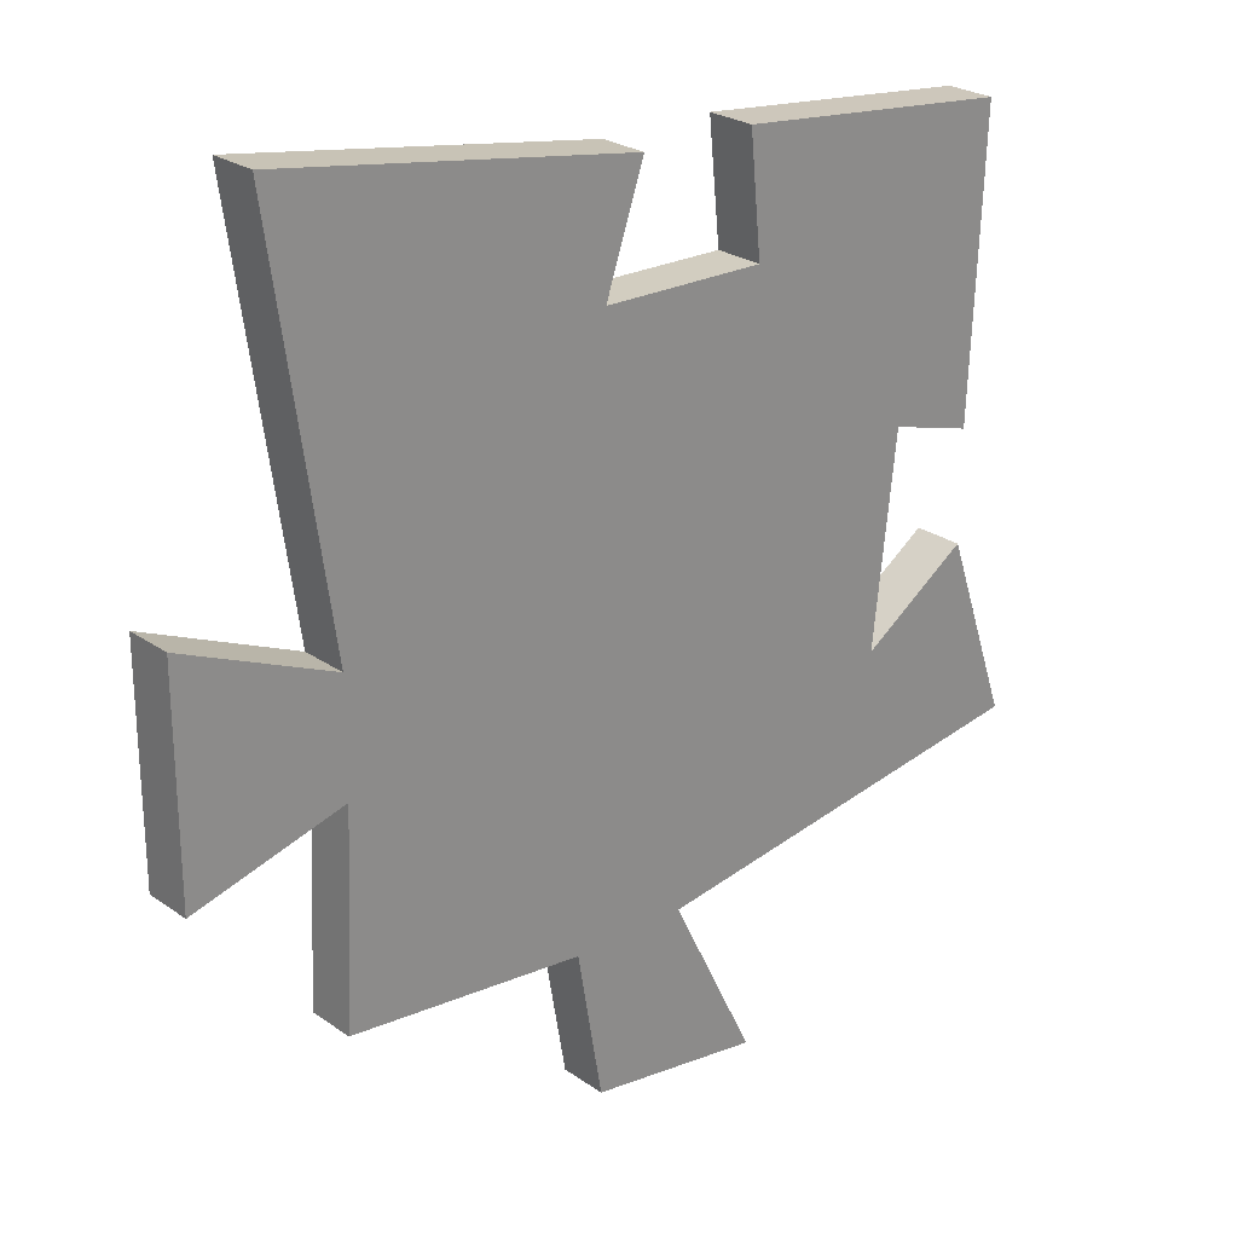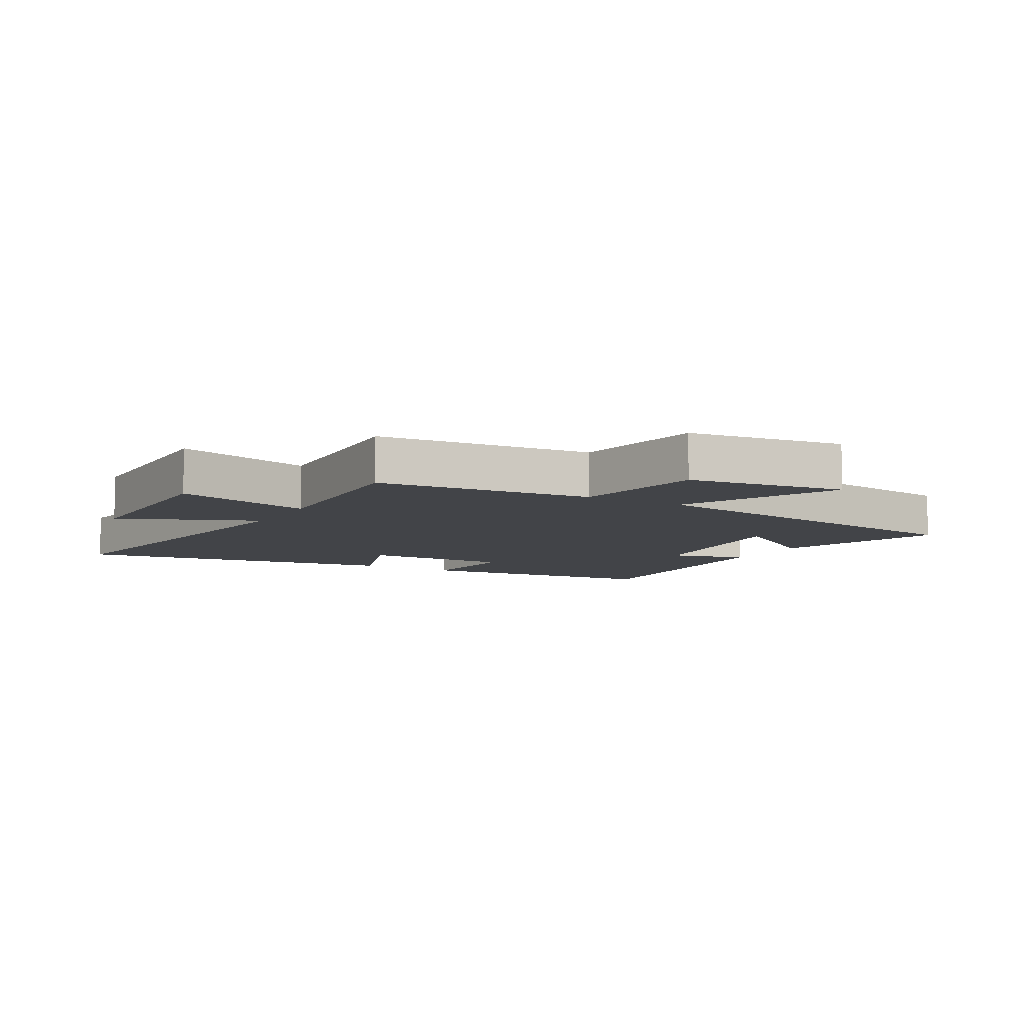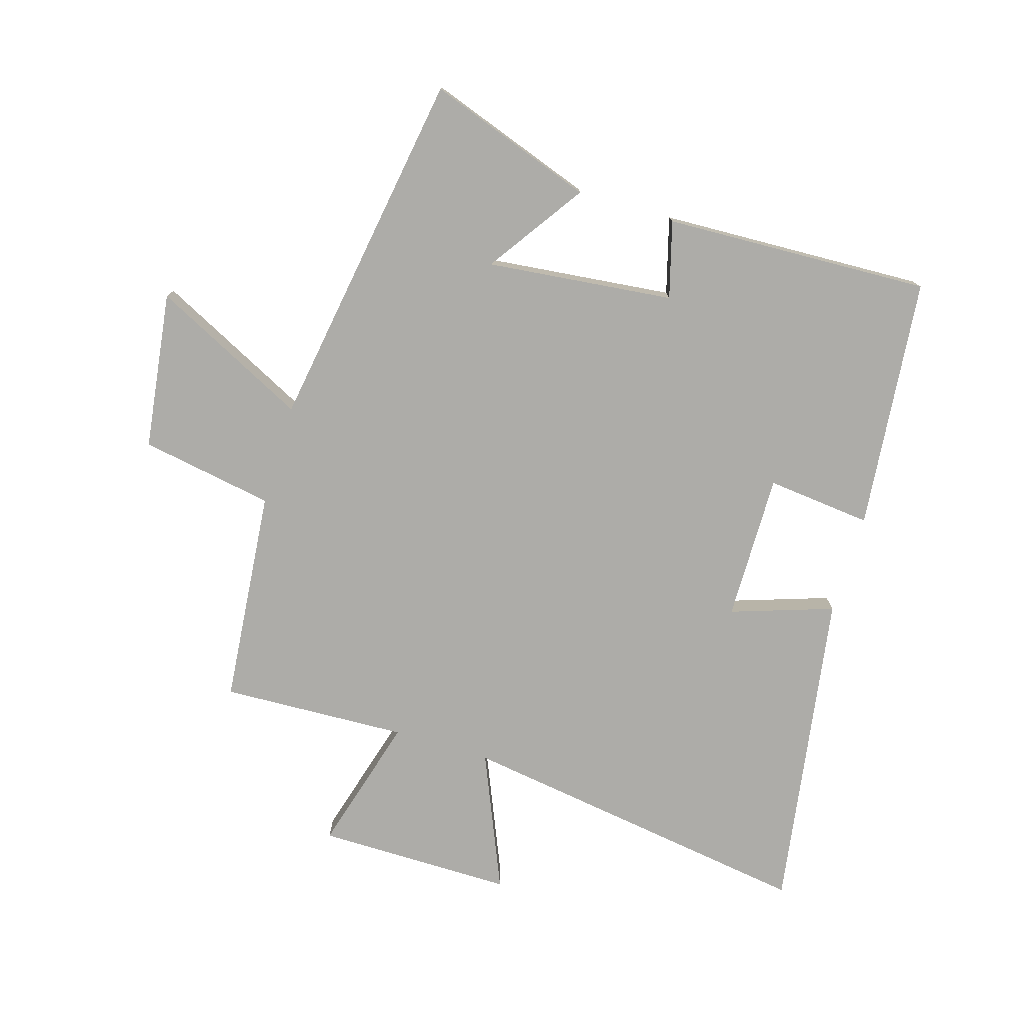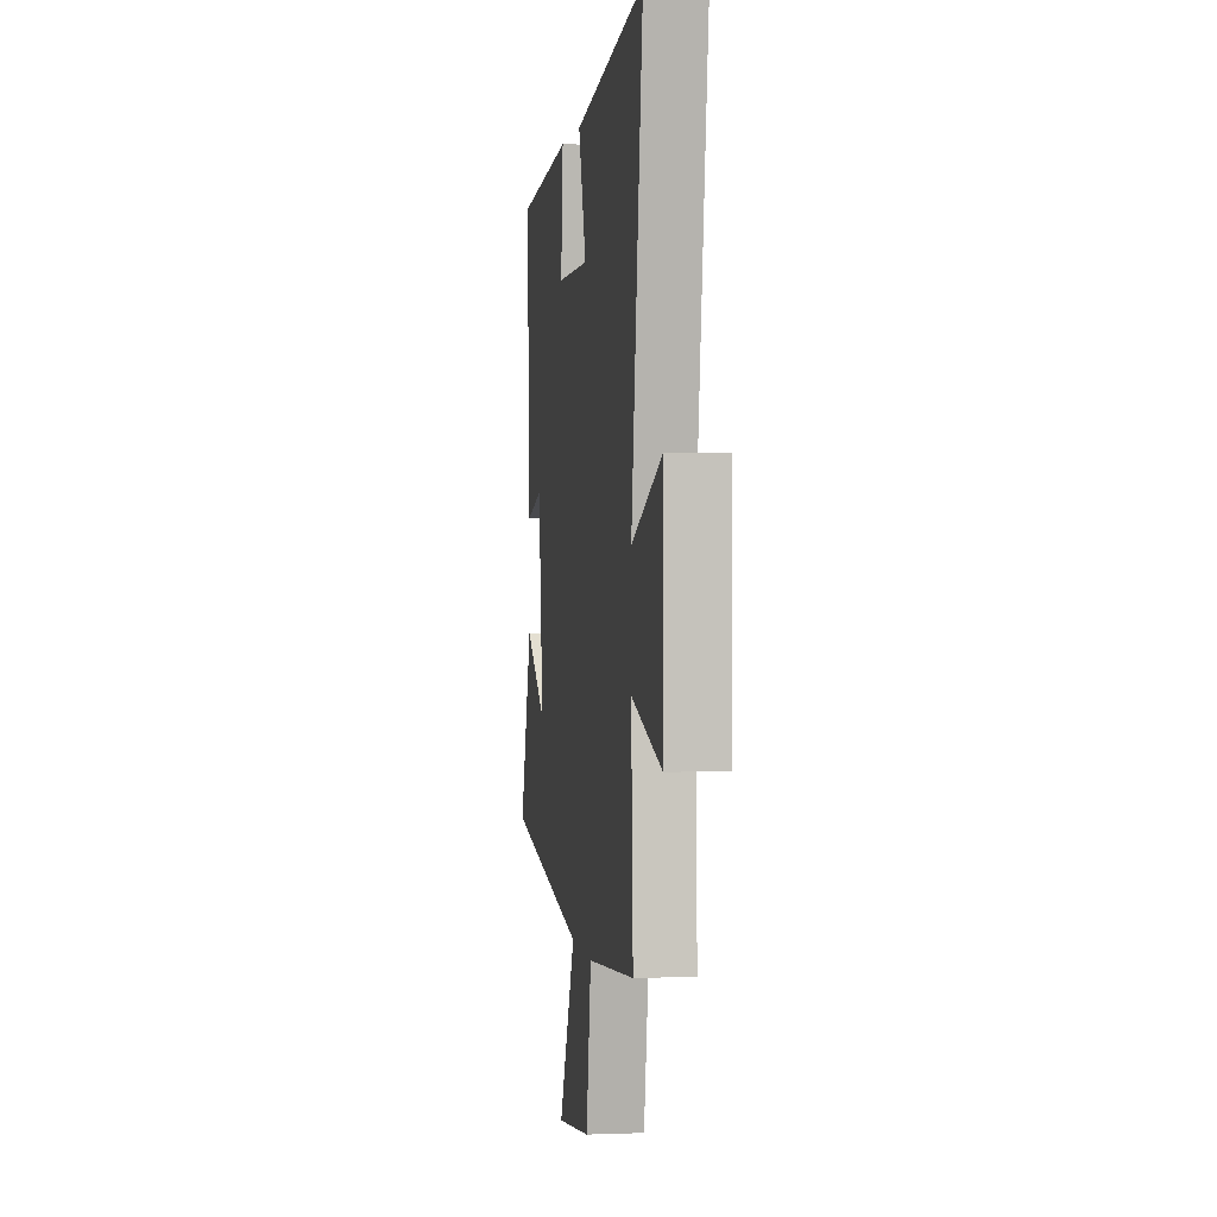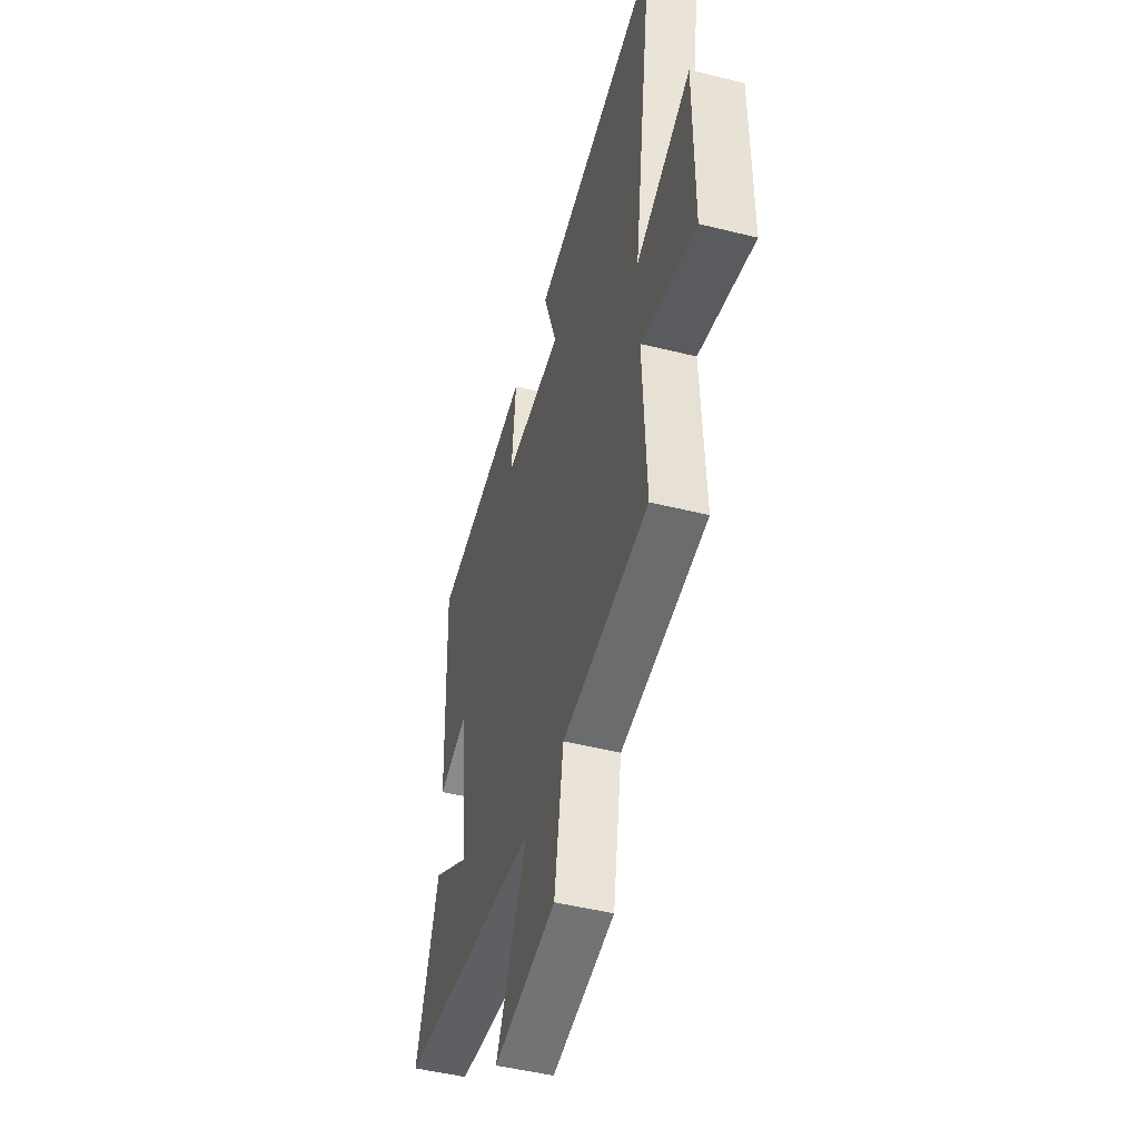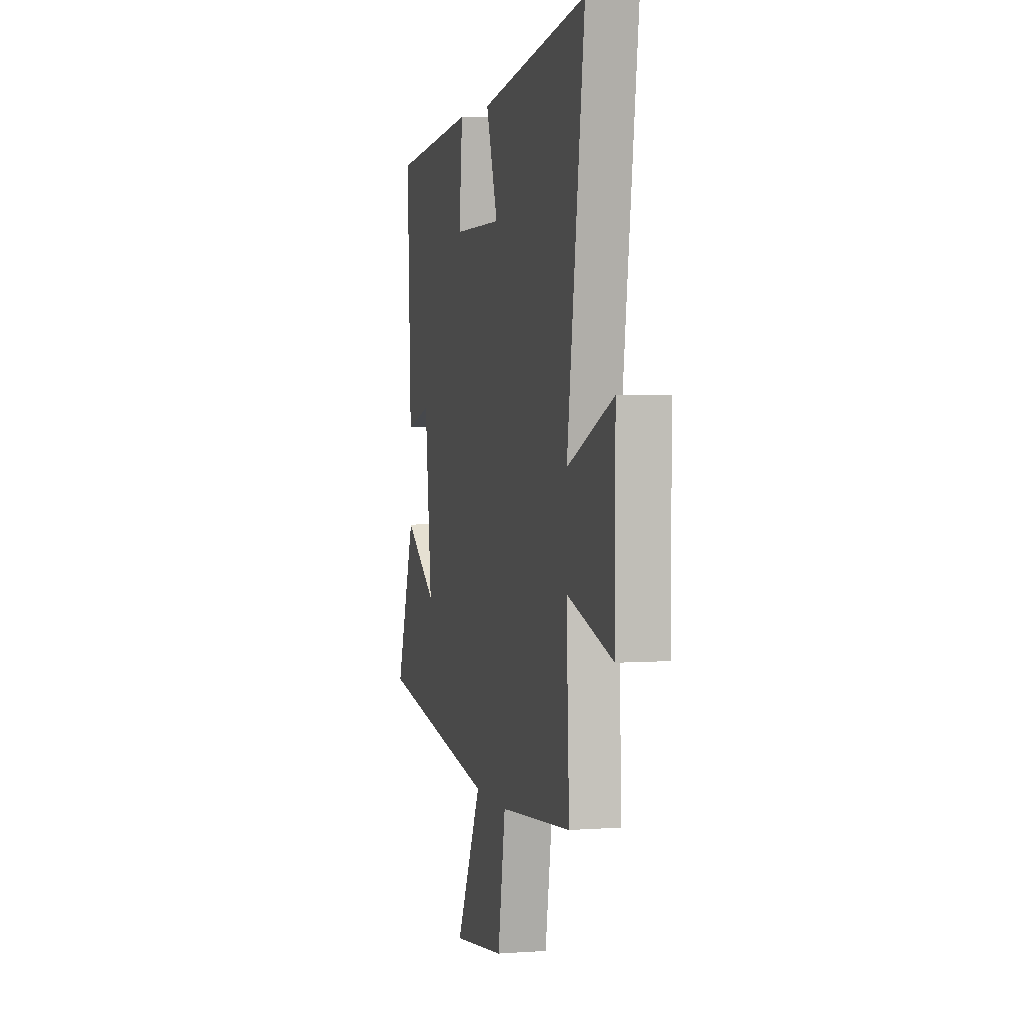
<metadata>
{"format":"obj","ext":"obj","renderer":"f3d","projection":"perspective","resolution":1024,"background":"white","views":[{"elev":25.2,"azim":138.3,"up":"+Z"},{"elev":-8.1,"azim":150.4,"up":"+Y"},{"elev":-76.7,"azim":-107.1,"up":"+Y"},{"elev":2.1,"azim":82.2,"up":"+Z"},{"elev":-48.0,"azim":74.4,"up":"+Z"},{"elev":3.6,"azim":76.2,"up":"+Z"}]}
</metadata>
<code>
v 0.514 0.07 -0.465
v 0.163 0.07 -0.5
v 0.126 0.07 -0.717
v -0.13 0.07 -0.753
v -0.005 0.07 -0.5
v -0.594 0.07 -0.41
v -0.5 0.07 -0.139
v -0.342 0.07 -0.246
v -0.376 0.07 0.058
v -0.5 0.07 0.023
v -0.519 0.07 0.457
v -0.108 0.07 0.5
v -0.125 0.07 0.329
v 0.115 0.07 0.333
v 0.058 0.07 0.5
v 0.584 0.07 0.585
v 0.5 0.07 0
v 0.723 0.07 0.096
v 0.723 0.07 -0.224
v 0.5 0.07 -0.162
v 0.514 0 -0.465
v 0.163 0 -0.5
v 0.126 0 -0.717
v -0.13 0 -0.753
v -0.005 0 -0.5
v -0.594 0 -0.41
v -0.5 0 -0.139
v -0.342 0 -0.246
v -0.376 0 0.058
v -0.5 0 0.023
v -0.519 0 0.457
v -0.108 0 0.5
v -0.125 0 0.329
v 0.115 0 0.333
v 0.058 0 0.5
v 0.584 0 0.585
v 0.5 0 0
v 0.723 0 0.096
v 0.723 0 -0.224
v 0.5 0 -0.162
f 17 18 19 20
f 14 15 16 17
f 13 14 17 20
f 10 11 12 13
f 9 10 13
f 8 9 13 20
f 5 6 7 8
f 5 8 20 1
f 2 3 4 5
f 1 2 5
f 40 39 38 37
f 37 36 35 34
f 40 37 34 33
f 33 32 31 30
f 33 30 29
f 40 33 29 28
f 28 27 26 25
f 21 40 28 25
f 25 24 23 22
f 25 22 21
f 1 21 22 2
f 2 22 23 3
f 3 23 24 4
f 4 24 25 5
f 5 25 26 6
f 6 26 27 7
f 7 27 28 8
f 8 28 29 9
f 9 29 30 10
f 10 30 31 11
f 11 31 32 12
f 12 32 33 13
f 13 33 34 14
f 14 34 35 15
f 15 35 36 16
f 16 36 37 17
f 17 37 38 18
f 18 38 39 19
f 19 39 40 20
f 20 40 21 1

</code>
